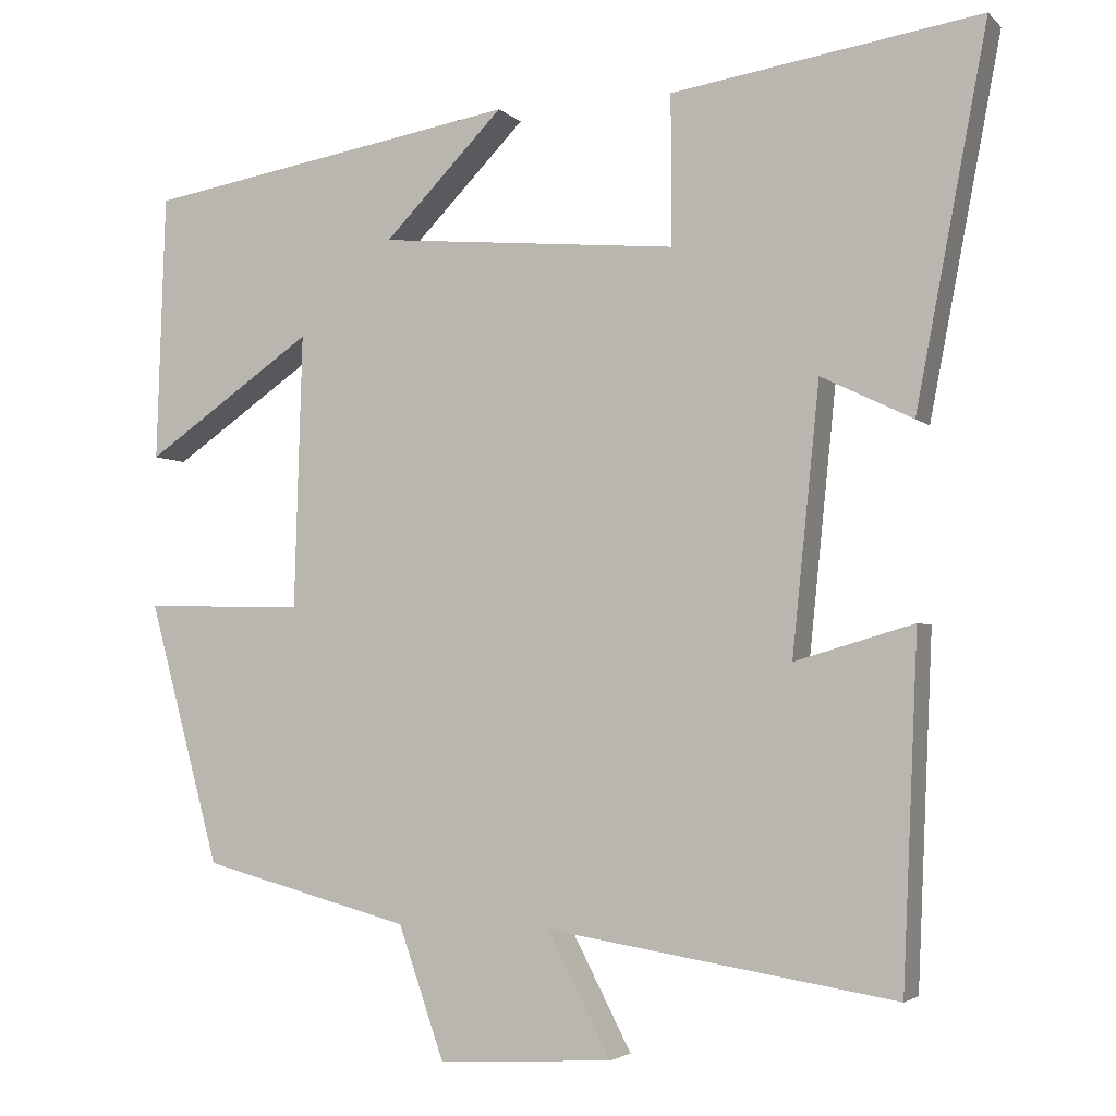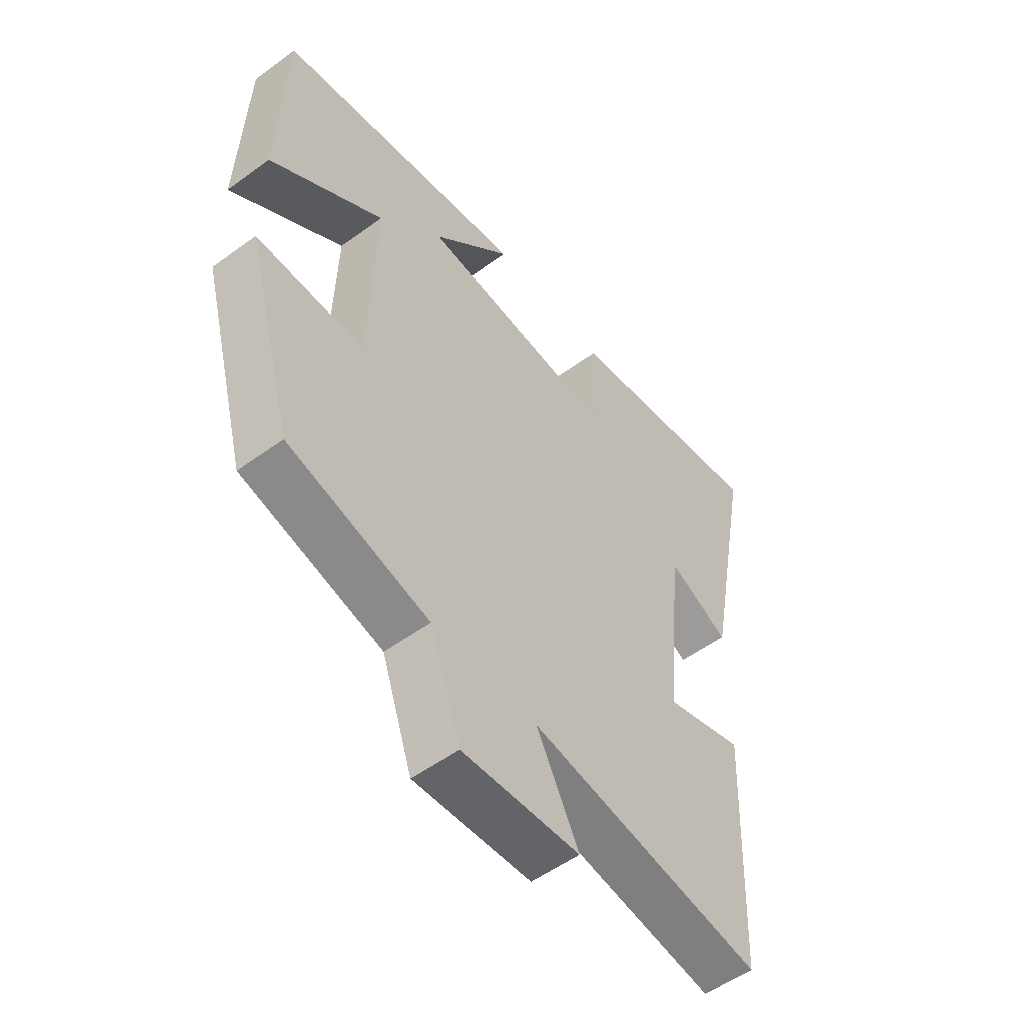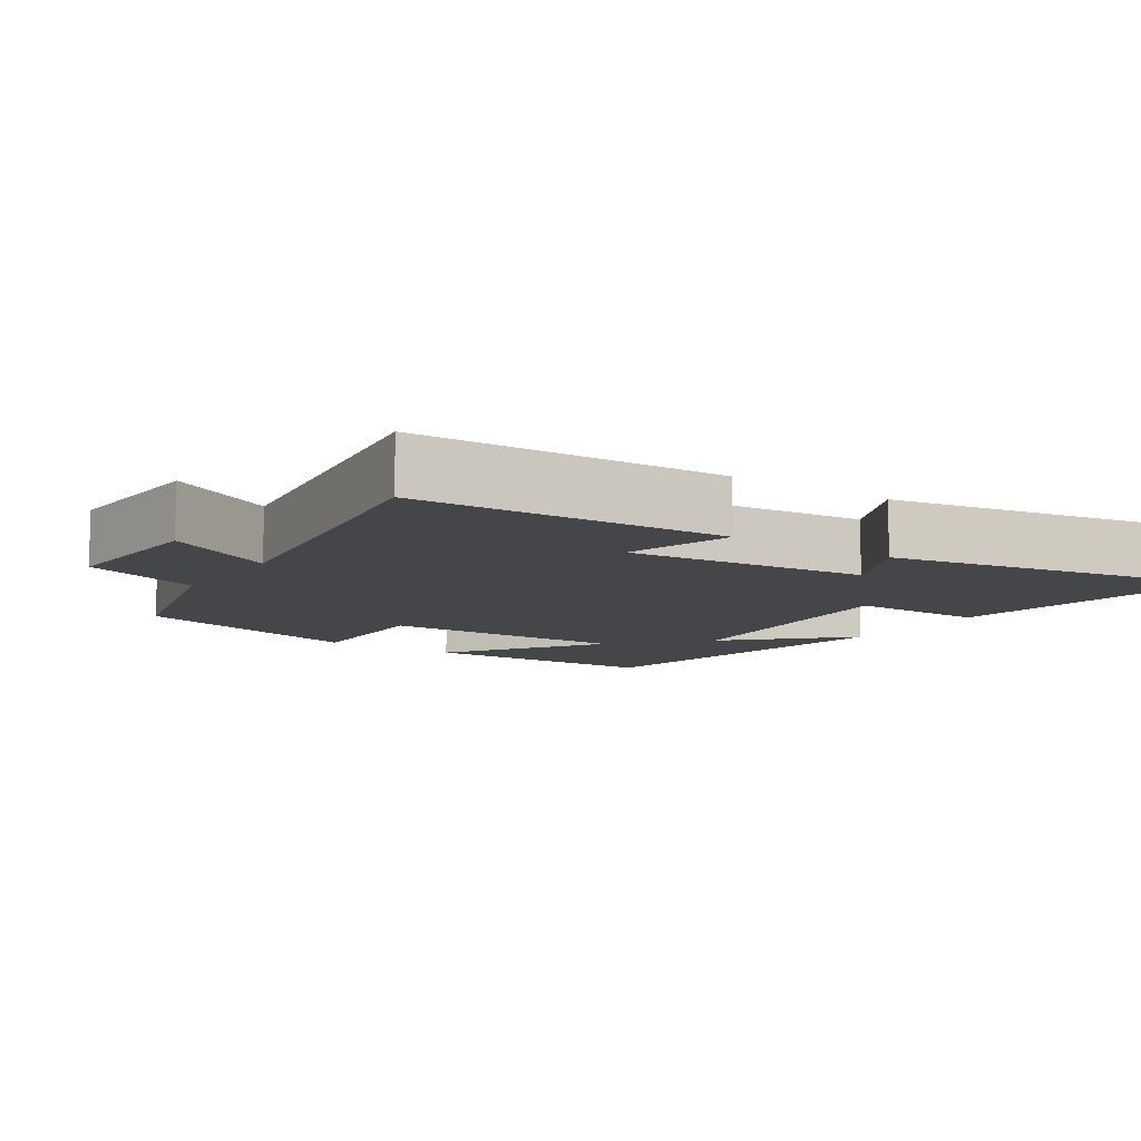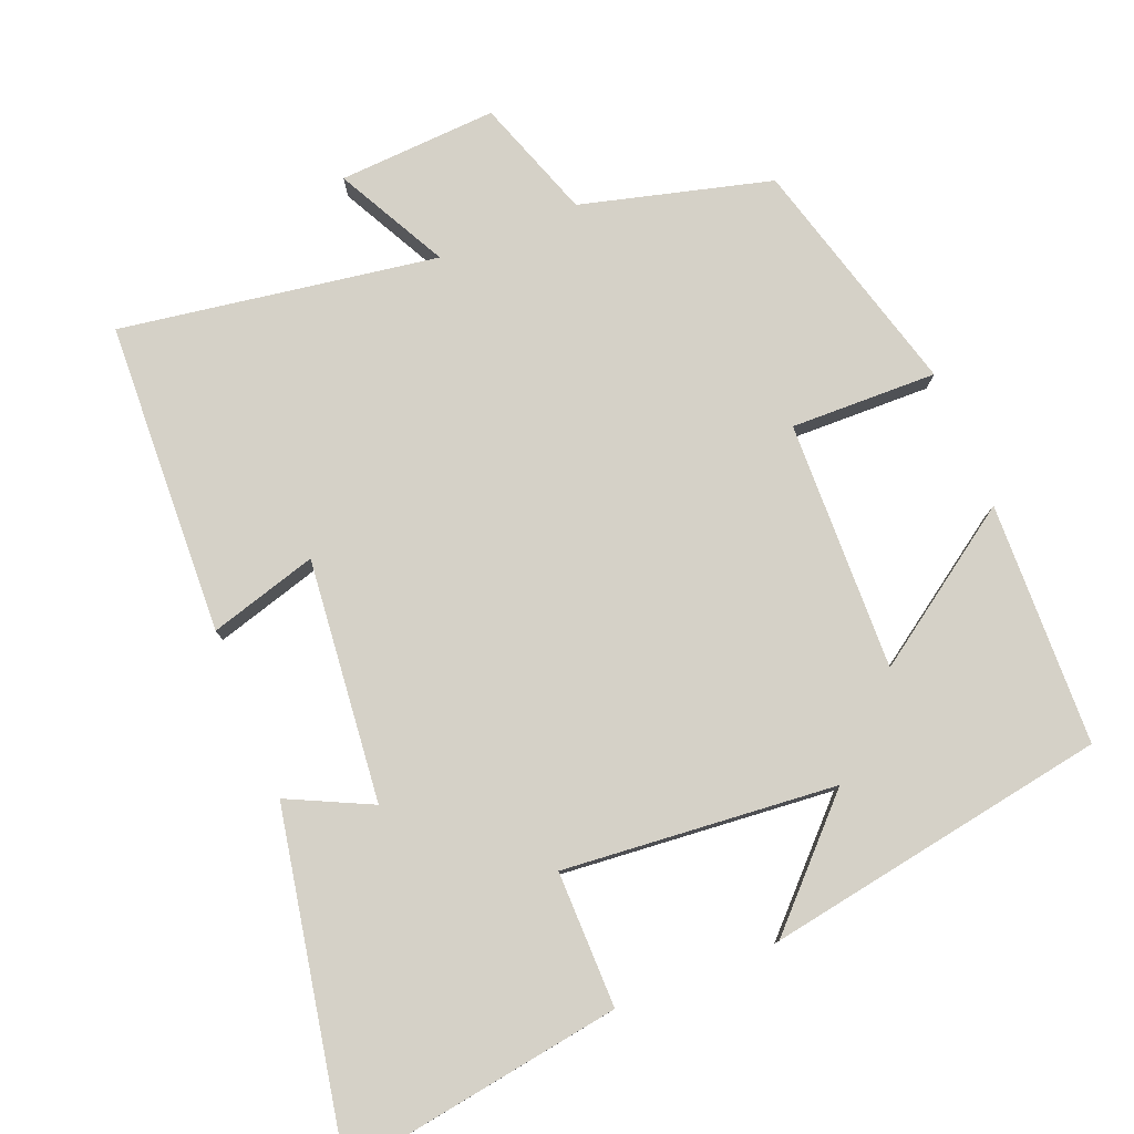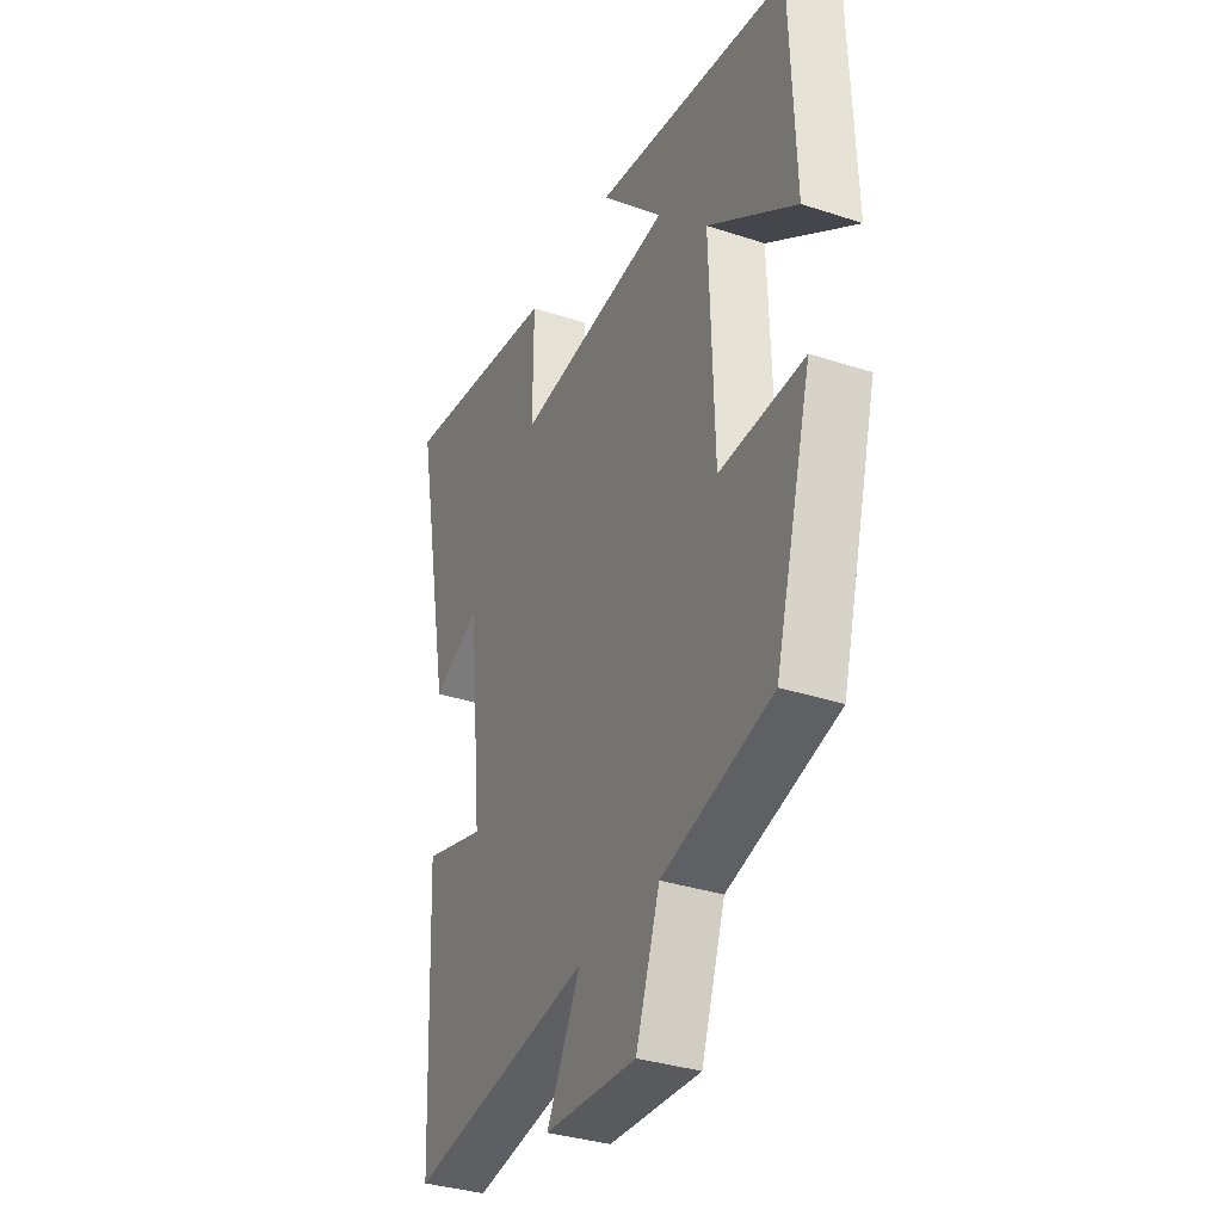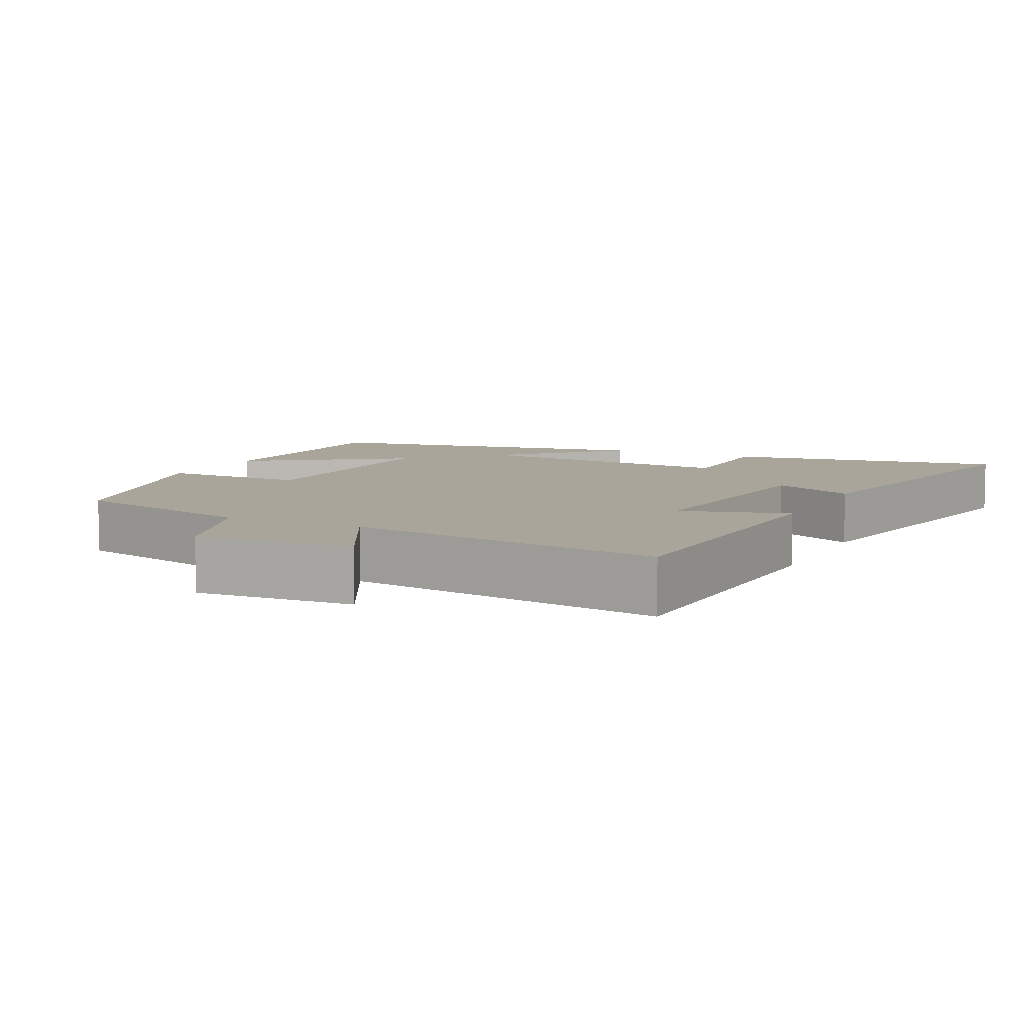
<metadata>
{"format":"obj","ext":"obj","renderer":"f3d","projection":"perspective","resolution":1024,"background":"white","views":[{"elev":-3.4,"azim":-158.1,"up":"+Z"},{"elev":-53.5,"azim":128.0,"up":"+Z"},{"elev":-9.8,"azim":-124.1,"up":"+Y"},{"elev":78.8,"azim":-22.1,"up":"+Y"},{"elev":-34.3,"azim":66.1,"up":"+Z"},{"elev":7.6,"azim":-154.2,"up":"+Y"}]}
</metadata>
<code>
v -0.481 0.07 -0.569
v -0.5 0.07 -0.139
v -0.352 0.07 -0.182
v -0.386 0.07 0.15
v -0.5 0.07 0.095
v -0.589 0.07 0.559
v -0.204 0.07 0.5
v -0.205 0.07 0.314
v 0.169 0.07 0.348
v 0.02 0.07 0.5
v 0.489 0.07 0.421
v 0.5 0.07 0.088
v 0.289 0.07 0.233
v 0.299 0.07 -0.109
v 0.5 0.07 -0.104
v 0.411 0.07 -0.431
v 0.15 0.07 -0.5
v 0.093 0.07 -0.664
v -0.125 0.07 -0.652
v -0.046 0.07 -0.5
v -0.481 0 -0.569
v -0.5 0 -0.139
v -0.352 0 -0.182
v -0.386 0 0.15
v -0.5 0 0.095
v -0.589 0 0.559
v -0.204 0 0.5
v -0.205 0 0.314
v 0.169 0 0.348
v 0.02 0 0.5
v 0.489 0 0.421
v 0.5 0 0.088
v 0.289 0 0.233
v 0.299 0 -0.109
v 0.5 0 -0.104
v 0.411 0 -0.431
v 0.15 0 -0.5
v 0.093 0 -0.664
v -0.125 0 -0.652
v -0.046 0 -0.5
f 17 18 19 20
f 15 16 17 20
f 14 15 20 1
f 13 14 1
f 10 11 12 13
f 9 10 13
f 8 9 13
f 5 6 7 8
f 4 5 8
f 3 4 8 13
f 1 2 3
f 1 3 13
f 40 39 38 37
f 40 37 36 35
f 21 40 35 34
f 21 34 33
f 33 32 31 30
f 33 30 29
f 33 29 28
f 28 27 26 25
f 28 25 24
f 33 28 24 23
f 23 22 21
f 33 23 21
f 1 21 22 2
f 2 22 23 3
f 3 23 24 4
f 4 24 25 5
f 5 25 26 6
f 6 26 27 7
f 7 27 28 8
f 8 28 29 9
f 9 29 30 10
f 10 30 31 11
f 11 31 32 12
f 12 32 33 13
f 13 33 34 14
f 14 34 35 15
f 15 35 36 16
f 16 36 37 17
f 17 37 38 18
f 18 38 39 19
f 19 39 40 20
f 20 40 21 1

</code>
